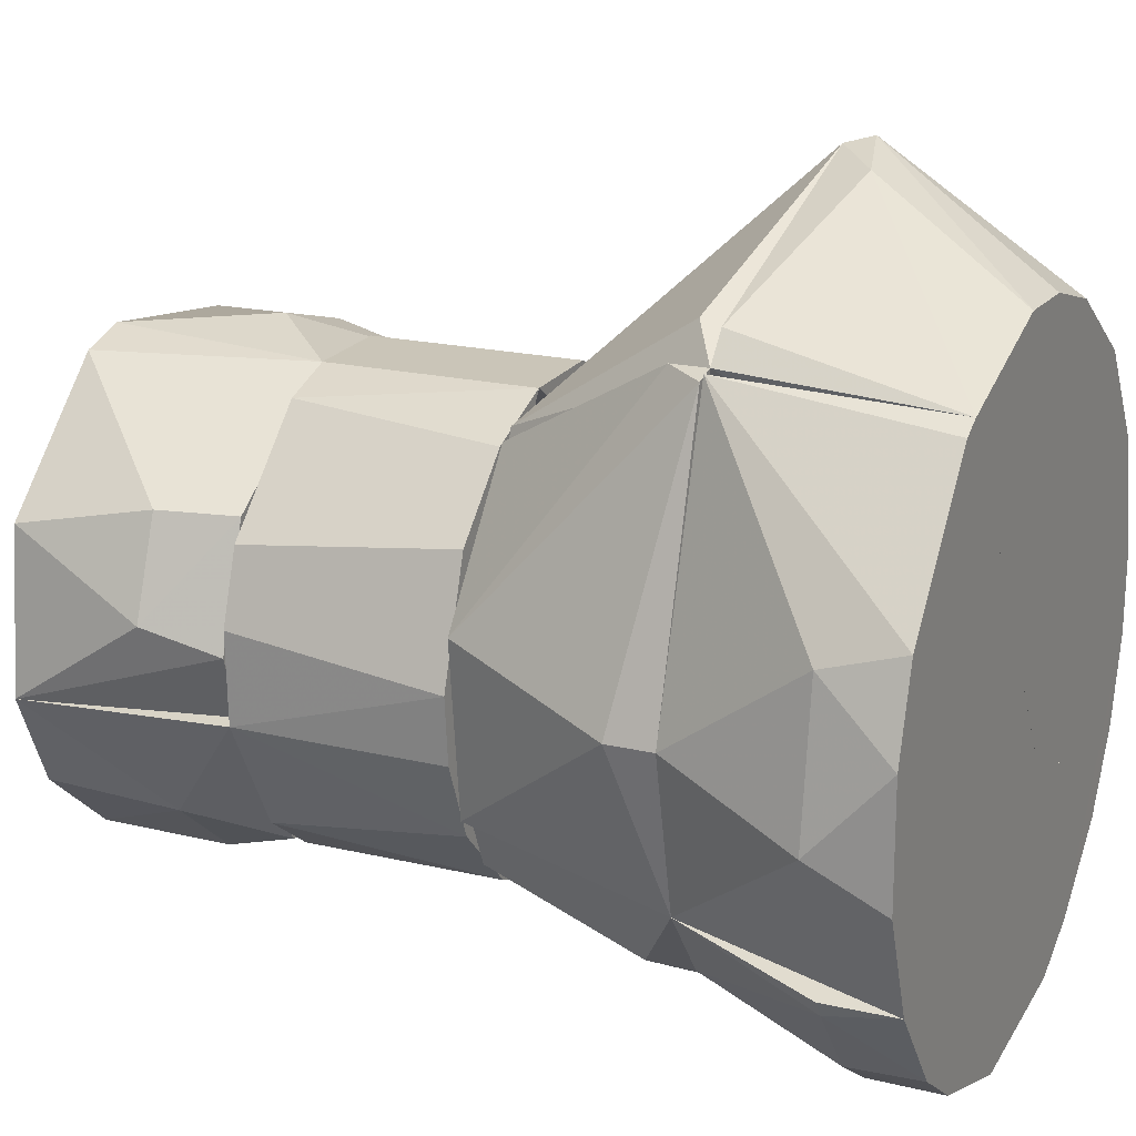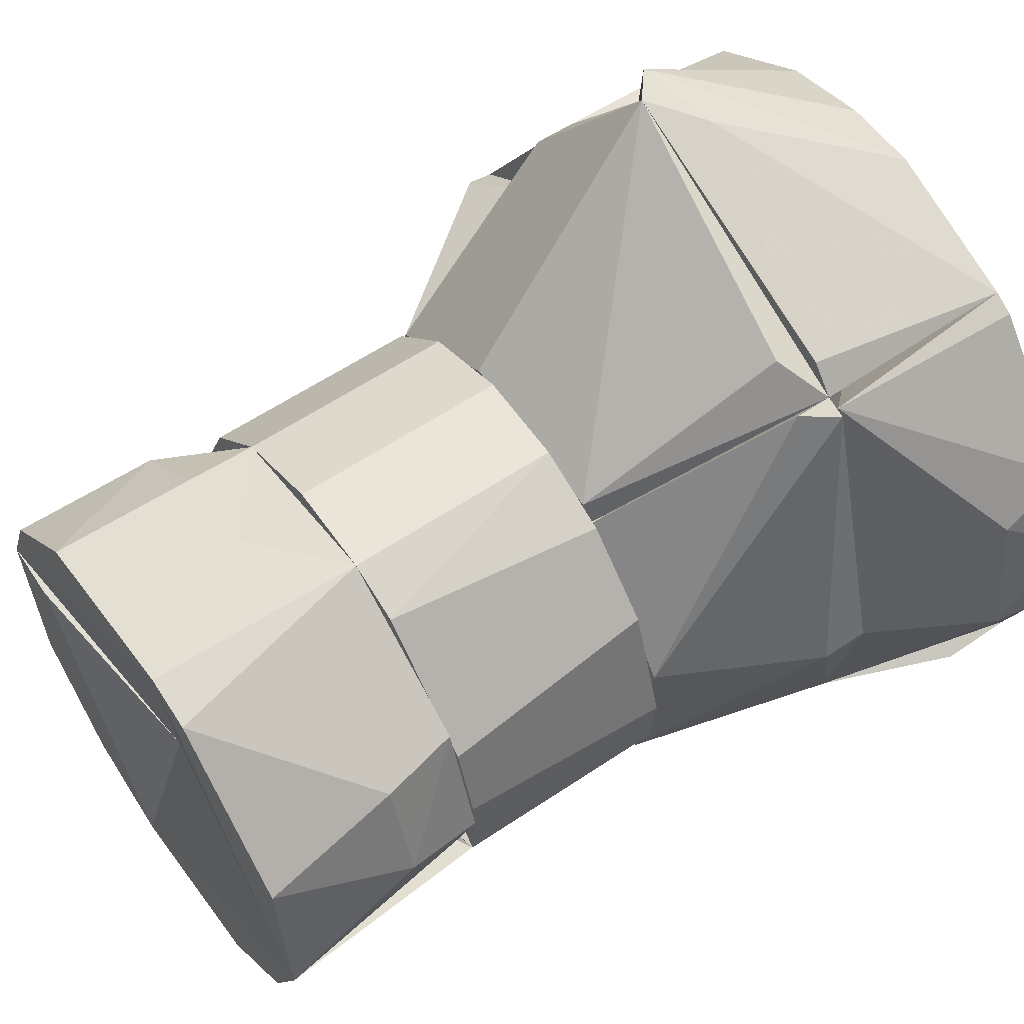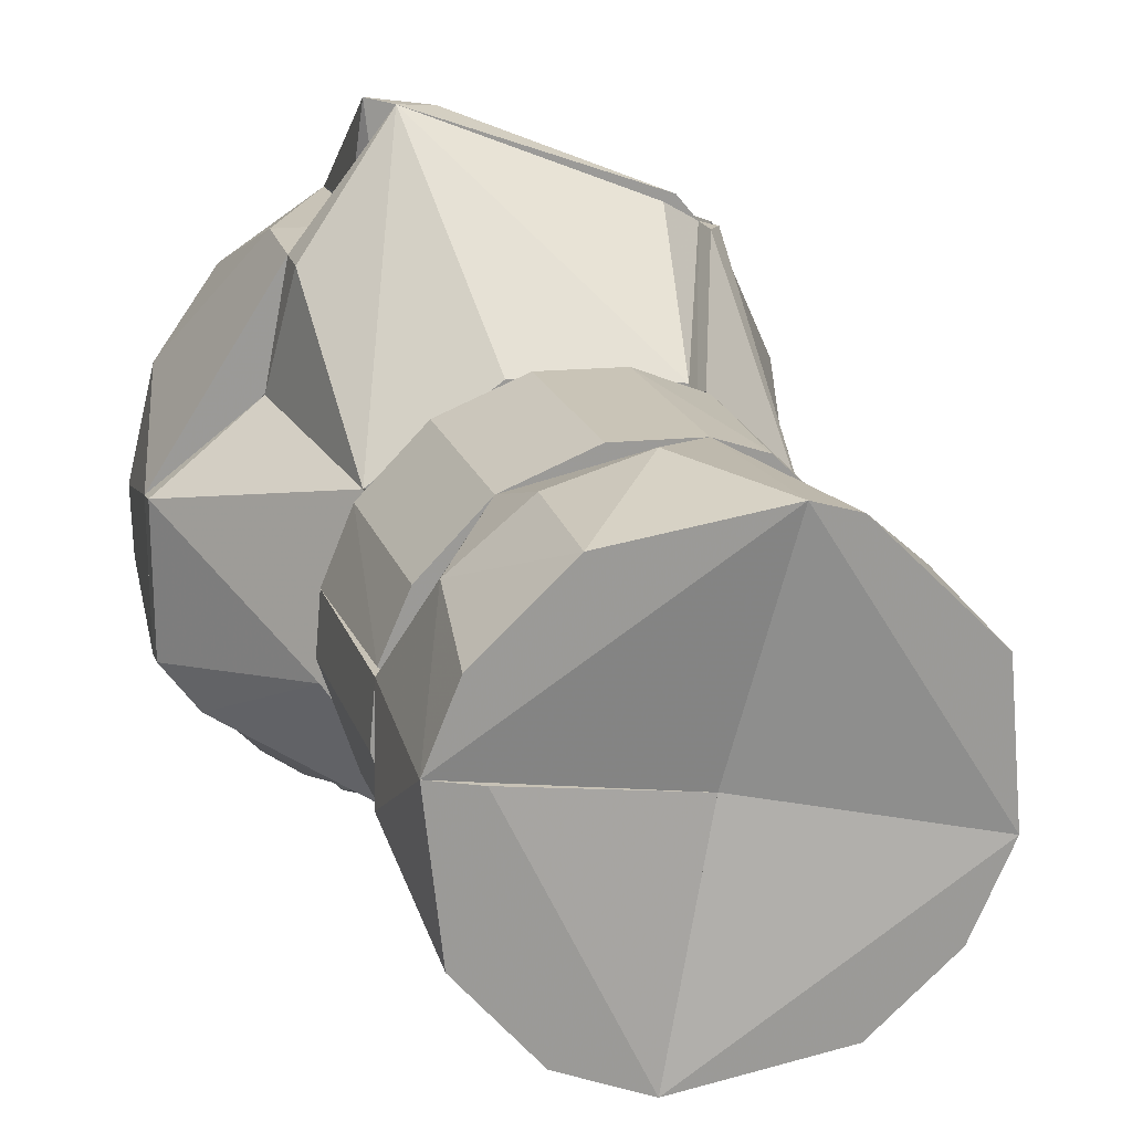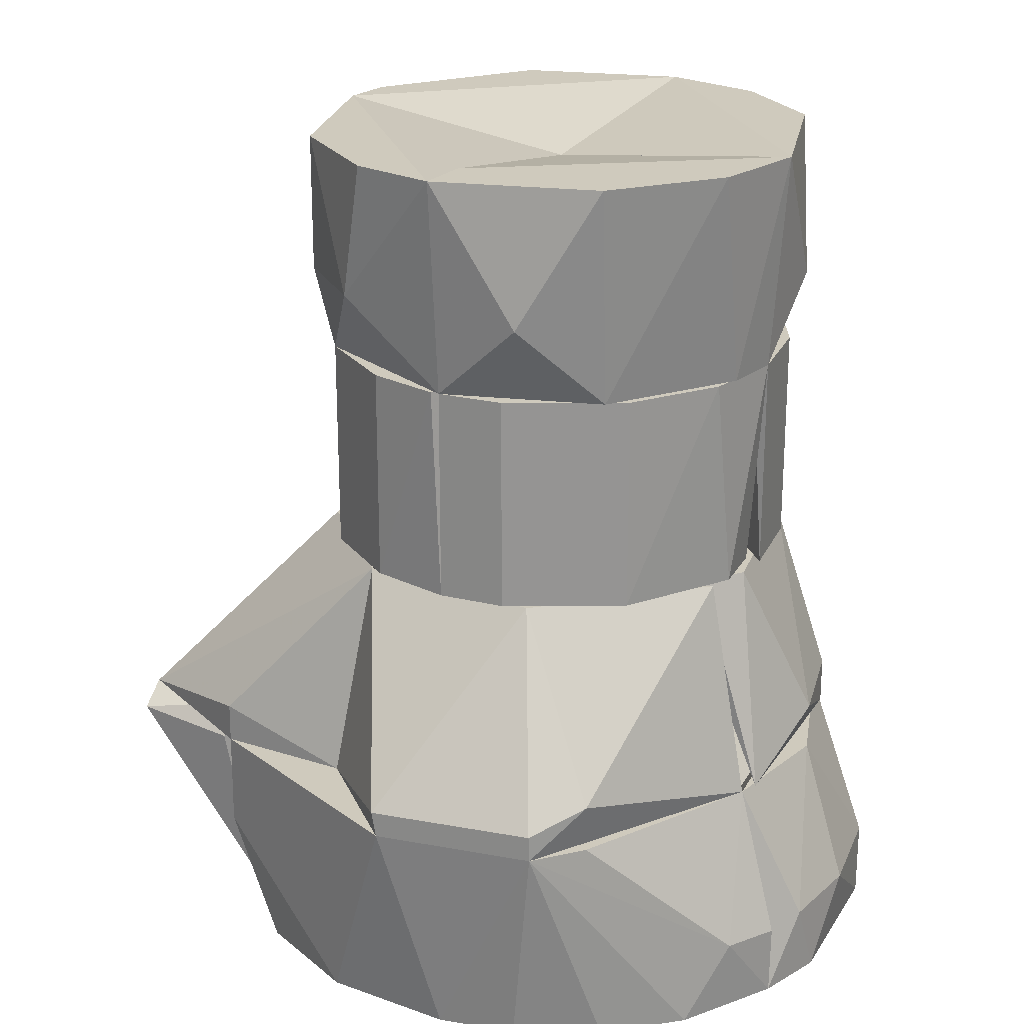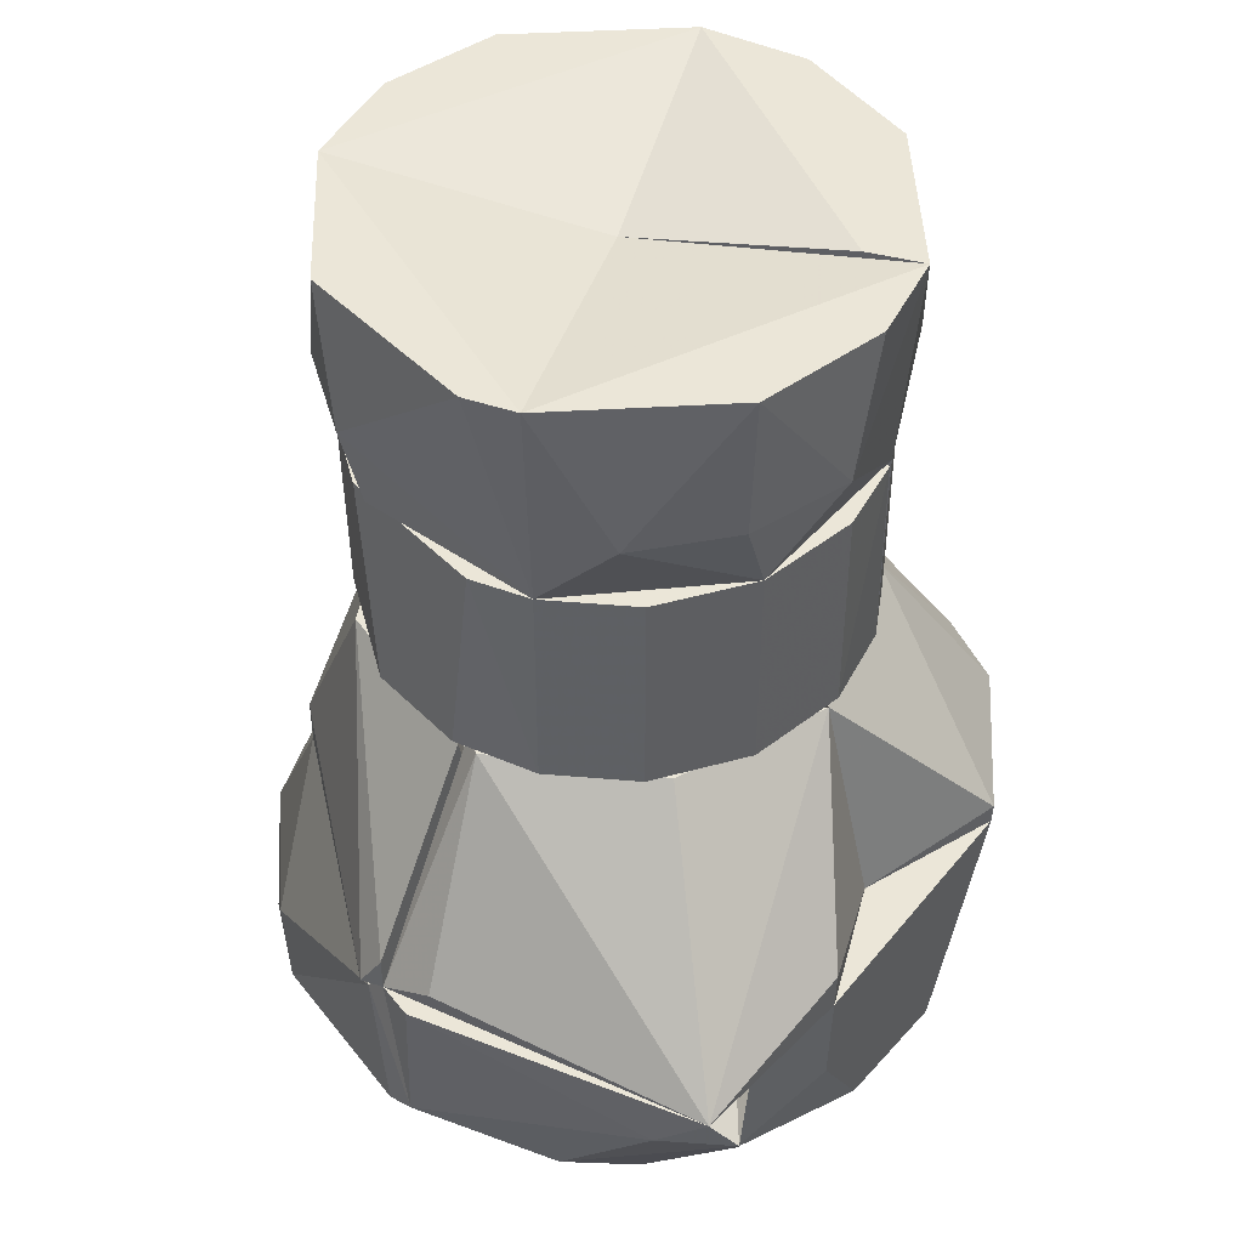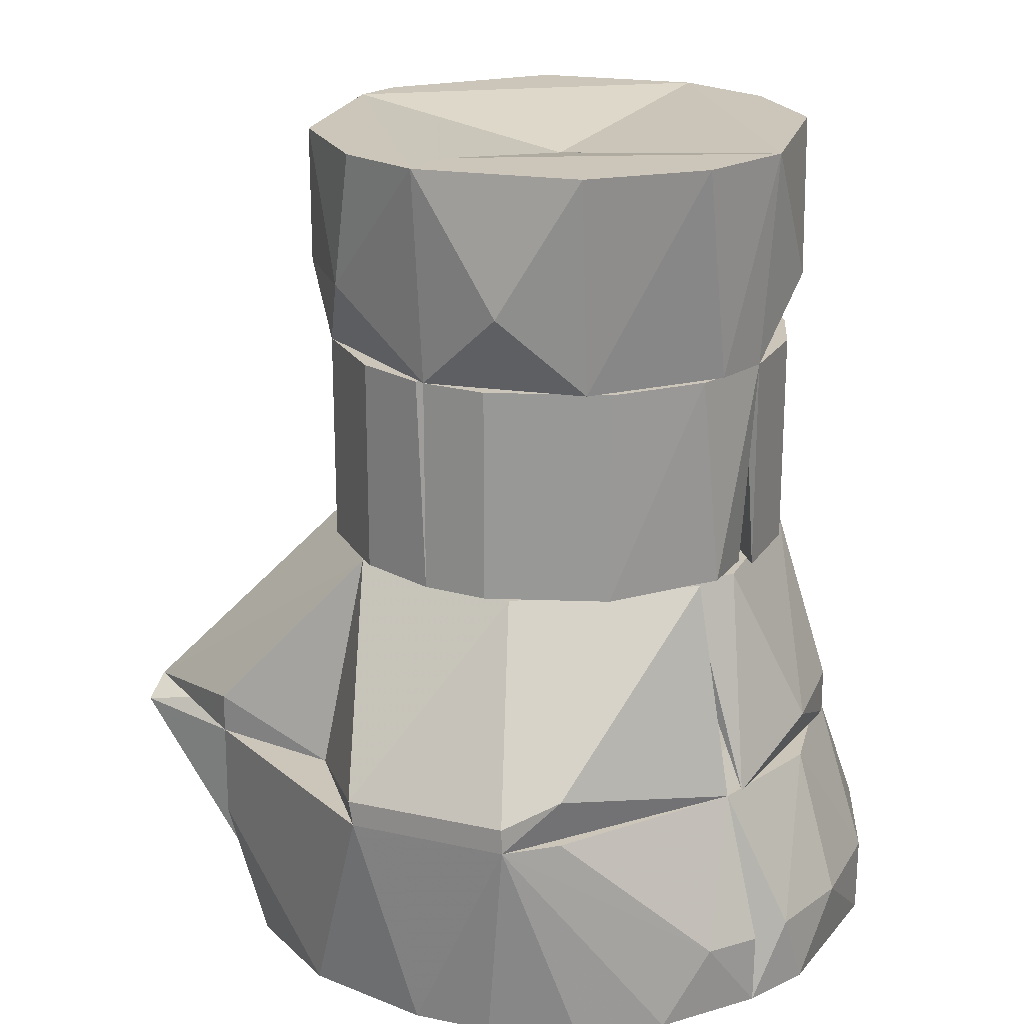
<metadata>
{"format":"obj","ext":"obj","renderer":"f3d","projection":"perspective","resolution":1024,"background":"white","views":[{"elev":18.7,"azim":114.9,"up":"+Y"},{"elev":57.9,"azim":55.0,"up":"+Y"},{"elev":20.2,"azim":-16.6,"up":"+Y"},{"elev":22.8,"azim":-72.4,"up":"+Z"},{"elev":46.6,"azim":-176.5,"up":"+Z"},{"elev":21.0,"azim":-68.3,"up":"+Z"}]}
</metadata>
<code>
v 0.03749 -0.008546 0.1035
v 0.008013 0.03507 0.1035
v 0.03505 -0.007991 0.069
v 0.01748 0.0343 0.1035
v 0.008565 0.03749 0.069
v 0.03229 0.02097 0.069
v 0.0343 0.01748 0.1035
v 0.03845 0.002015 0.069
v 0.02097 0.03229 0.069
v 0.03749 -0.008546 0.069
v 0.008565 0.03749 0.1035
v 0.03803 0.006023 0.1035
f 1 2 3
f 2 1 4
f 5 3 2
f 6 3 5
f 7 4 1
f 7 6 4
f 8 6 7
f 8 3 6
f 9 5 4
f 9 4 6
f 9 6 5
f 10 1 3
f 10 3 8
f 10 8 1
f 11 2 4
f 11 4 5
f 11 5 2
f 12 7 1
f 12 1 8
f 12 8 7
v -0.03229 -0.02097 0.1035
v -0.008548 -0.03749 0.1035
v -0.03505 0.007991 0.1035
v -0.03505 0.007991 0.069
v -0.01748 -0.0343 0.069
v -0.03845 -0.002015 0.069
v -0.007995 -0.03507 0.069
v -0.03229 -0.02097 0.069
v -0.03845 -0.002015 0.1035
v -0.02097 -0.03229 0.1035
v -0.03749 0.008546 0.069
v -0.03749 0.008546 0.1035
f 13 14 15
f 16 17 18
f 19 14 17
f 19 17 16
f 19 15 14
f 19 16 15
f 20 13 18
f 20 18 17
f 21 13 15
f 21 18 13
f 22 13 20
f 22 20 17
f 22 17 14
f 22 14 13
f 23 18 21
f 23 15 16
f 23 16 18
f 24 21 15
f 24 15 23
f 24 23 21
v 0.03749 -0.008546 0.069
v 0.02097 -0.03229 0.069
v -0.008548 -0.03749 0.069
v -0.007995 -0.03507 0.1035
v 0.006023 -0.03803 0.1035
v 0.03749 -0.008546 0.1035
v 0.02722 -0.02722 0.1035
v 0.006023 -0.03803 0.069
v 0.03229 -0.02097 0.069
v -0.008548 -0.03749 0.1035
v 0.01748 -0.0343 0.1035
v 0.03505 -0.007991 0.069
f 25 26 27
f 28 29 30
f 31 30 29
f 32 27 26
f 32 29 27
f 33 26 25
f 33 31 26
f 33 25 30
f 33 30 31
f 34 27 29
f 34 29 28
f 34 28 27
f 35 29 32
f 35 32 26
f 35 26 31
f 35 31 29
f 36 25 27
f 36 27 28
f 36 30 25
f 36 28 30
v -0.03505 0.007991 0.1035
v 0.008565 0.03749 0.069
v 0.008565 0.03749 0.1035
v -0.02097 0.03229 0.1035
v -0.02097 0.03229 0.069
v -0.03749 0.008546 0.069
v -0.03229 0.02097 0.1035
v -0.006023 0.03803 0.069
v -0.006023 0.03803 0.1035
v -0.03229 0.02097 0.069
v -0.03719 0.009965 0.1035
v -0.03505 0.007991 0.069
f 37 38 39
f 40 37 39
f 41 38 42
f 43 40 41
f 43 37 40
f 44 38 41
f 44 41 40
f 44 39 38
f 45 40 39
f 45 39 44
f 45 44 40
f 46 41 42
f 46 43 41
f 47 43 46
f 47 46 42
f 47 42 37
f 47 37 43
f 48 37 42
f 48 42 38
f 48 38 37
v -0.01414 -0.02191 0
v 0.01915 -0.04283 0.0345
v 0.02709 -0.04782 0
v -0.01942 -0.0516 0
v -0.02523 -0.03956 0.0345
v -0.02944 -0.04626 1.418e-06
v -0.006114 -0.04662 0.0345
v 0.007611 -0.05452 0.012
v 0.006764 -0.05463 -0
v -0.009534 -0.05416 0.012
v -0.02326 -0.04984 0.012
v 0.0271 -0.04783 0.01191
f 49 50 51
f 49 51 52
f 53 50 49
f 54 49 52
f 54 53 49
f 55 56 50
f 55 50 53
f 57 52 51
f 57 51 56
f 58 52 57
f 58 57 56
f 58 56 55
f 59 54 52
f 59 52 58
f 59 53 54
f 59 55 53
f 59 58 55
f 60 51 50
f 60 50 56
f 60 56 51
v 0.01881 0.03066 0.059
v 0.03402 -0.01797 0.069
v 0.02014 0.03277 0.069
v 0.04691 0.002948 0.042
v 0.04119 -0.02247 0.0345
v 0.03719 0.009965 0.069
v 0.034 0.04844 0.0345
v 0.02215 0.03596 0.042
v 0.04691 0.002959 0.0345
v 0.03062 0.04944 0.0403
v 0.03188 -0.01662 0.059
v 0.03062 0.04944 0.0345
f 61 62 63
f 64 62 65
f 66 64 67
f 66 63 62
f 66 62 64
f 68 61 63
f 69 65 67
f 69 67 64
f 69 64 65
f 70 68 63
f 70 63 66
f 70 66 67
f 71 61 68
f 71 68 65
f 71 65 62
f 71 62 61
f 72 68 70
f 72 70 67
f 72 67 65
f 72 65 68
v -0.057 -0.01246 0.0345
v -0.02523 -0.03956 0.0345
v -0.057 0.005028 0.0345
v -0.01414 -0.0219 0
v -0.02944 -0.04626 1.418e-06
v -0.0547 0.003582 0
v -0.02954 -0.04641 0.01153
v -0.03687 -0.04087 0.012
v -0.04262 -0.03497 0
v -0.05022 -0.02275 0
v -0.0544 -0.008979 0
v -0.051 -0.01998 0.0345
f 73 74 75
f 76 75 74
f 76 74 77
f 78 75 76
f 78 73 75
f 79 77 74
f 79 74 80
f 79 80 77
f 81 77 80
f 81 73 82
f 81 80 73
f 83 77 81
f 83 81 82
f 83 73 78
f 83 82 73
f 83 76 77
f 83 78 76
f 84 74 73
f 84 73 80
f 84 80 74
v 0.0138 -0.03594 0.069
v 0.03188 -0.01662 0.069
v -0.0138 -0.03594 0.069
v -0.01942 -0.03031 0.059
v 0.04119 -0.02247 0.0345
v -0.02262 -0.04121 0.0345
v 0.01173 -0.04552 0.0345
v -0.01939 -0.03033 0.069
v 0.03218 -0.03426 0.042
v 0.0118 -0.0455 0.042
v -0.005855 -0.04664 0.042
v 0.02722 -0.02722 0.069
f 85 86 87
f 88 86 89
f 88 89 90
f 91 90 89
f 92 87 86
f 92 86 88
f 92 90 87
f 92 88 90
f 93 94 91
f 93 91 89
f 93 85 94
f 95 90 91
f 95 91 94
f 95 94 85
f 95 85 87
f 95 87 90
f 96 86 85
f 96 85 93
f 96 89 86
f 96 93 89
v 0.001269 0.002616 0
v 0.01915 -0.04283 0.0345
v 0.04119 -0.02247 0.0345
v -0.01414 -0.02191 0
v 0.02709 -0.04782 0
v 0.04783 -0.02664 0
v 0.0271 -0.04783 0.01191
v 0.0359 -0.04184 0.01199
v 0.03218 -0.03426 0.0345
v 0.04665 -0.02922 0.01149
v 0.03687 -0.04087 -0
v 0.04798 -0.02673 0.01169
f 97 98 99
f 100 97 101
f 100 101 98
f 100 98 97
f 102 101 97
f 102 97 99
f 103 98 101
f 103 101 104
f 105 98 103
f 105 103 104
f 105 104 106
f 105 106 99
f 105 99 98
f 107 102 106
f 107 106 104
f 107 101 102
f 107 104 101
f 108 102 99
f 108 99 106
f 108 106 102
v 0.03062 0.04944 0.0345
v -0.01943 0.04983 0.0345
v 0.01663 0.02718 0
v 0.02687 0.05395 0.0345
v 0.02882 0.04658 0
v -0.006764 0.05463 0
v -0.02091 0.05077 0
v -0.02113 0.07089 0.03105
v -0.01689 0.07022 0.0345
v 0.005406 0.05487 -0
v -0.02269 0.05512 0.02835
v -0.009106 0.06839 0.02757
f 109 110 111
f 110 109 112
f 113 111 114
f 113 112 109
f 113 109 111
f 115 116 114
f 115 111 110
f 115 114 111
f 117 110 112
f 117 116 110
f 118 114 116
f 118 113 114
f 119 110 116
f 119 116 115
f 119 115 110
f 120 113 118
f 120 116 117
f 120 118 116
f 120 112 113
f 120 117 112
v -0.057 0.01395 0.03863
v -0.03093 0.02285 0.069
v -0.03809 0.02735 0.0345
v -0.03803 -0.006023 0.069
v -0.057 -0.01234 0.03865
v -0.02074 -0.03242 0.069
v -0.057 -0.01246 0.0345
v -0.02523 -0.03956 0.0345
v -0.057 0.01325 0.0345
v -0.02882 0.02152 0.059
v -0.01942 -0.03031 0.059
v -0.051 -0.01998 0.042
f 121 122 123
f 124 122 121
f 124 121 125
f 124 126 122
f 127 125 121
f 127 123 128
f 129 121 123
f 129 123 127
f 129 127 121
f 130 128 123
f 130 123 122
f 130 122 126
f 131 126 128
f 131 128 130
f 131 130 126
f 132 125 127
f 132 127 128
f 132 126 124
f 132 124 125
f 132 128 126
v 0.03993 -0.009103 0.138
v 1.092e-05 7.951e-06 0.133
v 0.03505 -0.007991 0.1035
v 0.03519 0.02114 0.116
v 0.008565 0.03749 0.1035
v 0.0168 0.03745 0.138
v 0.03745 0.0168 0.138
v 0.03229 0.02097 0.1035
v 0.009109 0.03987 0.138
v 1.092e-05 7.951e-06 0.126
v 0.04067 0.005549 0.116
v 0.03845 0.002015 0.1035
f 133 134 135
f 136 137 138
f 139 138 133
f 139 136 138
f 140 135 137
f 140 137 136
f 141 138 137
f 141 137 134
f 141 133 138
f 141 134 133
f 142 135 134
f 142 134 137
f 142 137 135
f 143 140 136
f 143 136 139
f 143 139 133
f 144 133 135
f 144 143 133
f 144 135 140
f 144 140 143
v 1.092e-05 7.951e-06 0.133
v -0.008548 -0.03749 0.1035
v -0.009092 -0.03987 0.138
v 0.03993 -0.009103 0.138
v 0.03749 -0.008546 0.1035
v 0.019 -0.03637 0.138
v 0.02097 -0.03229 0.1035
v 1.092e-05 7.951e-06 0.126
v 0.03204 -0.02566 0.116
v 0.01901 -0.0364 0.116
v 0.03305 -0.02427 0.138
v 0.002752 -0.04096 0.116
f 145 146 147
f 145 148 149
f 145 147 148
f 150 148 147
f 151 146 149
f 152 149 146
f 152 146 145
f 152 145 149
f 153 154 151
f 153 149 148
f 153 151 149
f 153 150 154
f 155 148 150
f 155 150 153
f 155 153 148
f 156 146 151
f 156 151 154
f 156 154 150
f 156 150 147
f 156 147 146
v -0.03714 -0.01747 0.138
v -0.009092 -0.03987 0.138
v -0.03146 0.00717 0.138
v -0.03749 0.008546 0.1035
v 6.403e-06 -1.182e-05 0.126
v -0.008548 -0.03749 0.1035
v -0.01748 -0.0343 0.1035
v -0.03996 0.009111 0.138
v -0.0343 -0.01748 0.1035
v 6.403e-06 -1.182e-05 0.133
v -0.024 -0.0333 0.138
v -0.04076 -0.004827 0.116
f 157 158 159
f 160 159 161
f 162 163 160
f 162 160 161
f 162 158 163
f 162 161 158
f 164 157 159
f 164 159 160
f 165 160 163
f 166 159 158
f 166 158 161
f 166 161 159
f 167 157 165
f 167 165 163
f 167 163 158
f 167 158 157
f 168 160 165
f 168 165 157
f 168 157 164
f 168 164 160
v 6.403e-06 -1.182e-05 0.133
v 0.008565 0.03749 0.1035
v 0.009109 0.03987 0.138
v -0.03996 0.009111 0.138
v -0.03749 0.008546 0.1035
v -0.01933 0.03621 0.138
v -0.02097 0.03229 0.1035
v 6.403e-06 -1.182e-05 0.126
v -0.03158 0.02622 0.116
v -0.01868 0.03655 0.116
v -0.03447 0.02228 0.138
v -0.002752 0.04096 0.116
f 169 170 171
f 172 173 169
f 172 169 171
f 174 172 171
f 175 170 173
f 176 169 173
f 176 173 170
f 176 170 169
f 177 178 175
f 177 173 172
f 177 175 173
f 177 174 178
f 179 172 174
f 179 174 177
f 179 177 172
f 180 170 175
f 180 175 178
f 180 178 174
f 180 174 171
f 180 171 170
v 0.03062 0.04944 0.0345
v 0.02215 0.03596 0.042
v -0.03809 0.02735 0.0345
v -0.01689 0.07022 0.0345
v -0.034 0.04855 0.04093
v -0.03093 0.02285 0.069
v -0.009965 0.03719 0.069
v 0.01748 0.0343 0.069
v -0.03384 0.04867 0.0345
v 0.01881 0.03066 0.059
v 0.01881 0.03066 0.069
v 0.02336 0.05395 0.03904
f 181 182 183
f 184 181 183
f 185 183 186
f 185 186 184
f 187 188 184
f 187 184 186
f 187 186 188
f 189 184 183
f 189 183 185
f 189 185 184
f 190 183 182
f 190 186 183
f 190 182 181
f 191 181 188
f 191 190 181
f 191 188 186
f 191 186 190
f 192 188 181
f 192 181 184
f 192 184 188
v 0.04119 -0.02247 0.0345
v 0.001215 0.00265 0
v 0.04783 -0.02664 0
v 0.03277 0.0492 0.0345
v 0.03212 0.04481 -0
v 0.0544 0.008979 -0
v 0.04691 0.002959 0.0345
v 0.05497 -0.004203 0.01199
v 0.05022 0.02275 -0
v 0.02882 0.04658 0
v 0.0516 0.01942 0.012
v 0.05419 -0.01017 -0
f 193 194 195
f 194 193 196
f 197 195 194
f 198 195 197
f 199 196 193
f 200 193 195
f 200 199 193
f 201 197 196
f 201 198 197
f 202 194 196
f 202 196 197
f 202 197 194
f 203 198 201
f 203 196 199
f 203 201 196
f 203 199 200
f 203 200 198
f 204 195 198
f 204 198 200
f 204 200 195
v -0.01414 -0.0219 0
v -0.01943 0.04983 0.0345
v -0.057 0.005028 0.0345
v 0.01663 0.02718 0
v -0.03856 0.03941 0
v -0.0547 0.003582 0
v -0.02091 0.05077 0
v -0.03384 0.04867 0.0345
v -0.057 0.01325 0.0345
v -0.04971 0.02385 0
v -0.03345 0.04897 0.01867
v -0.02172 0.05128 0.02933
f 205 206 207
f 208 205 209
f 208 206 205
f 210 209 205
f 210 205 207
f 211 206 208
f 211 208 209
f 212 207 206
f 213 207 212
f 213 210 207
f 214 209 210
f 214 210 213
f 214 213 212
f 215 209 214
f 215 214 212
f 215 211 209
f 216 211 215
f 216 215 212
f 216 206 211
f 216 212 206

</code>
